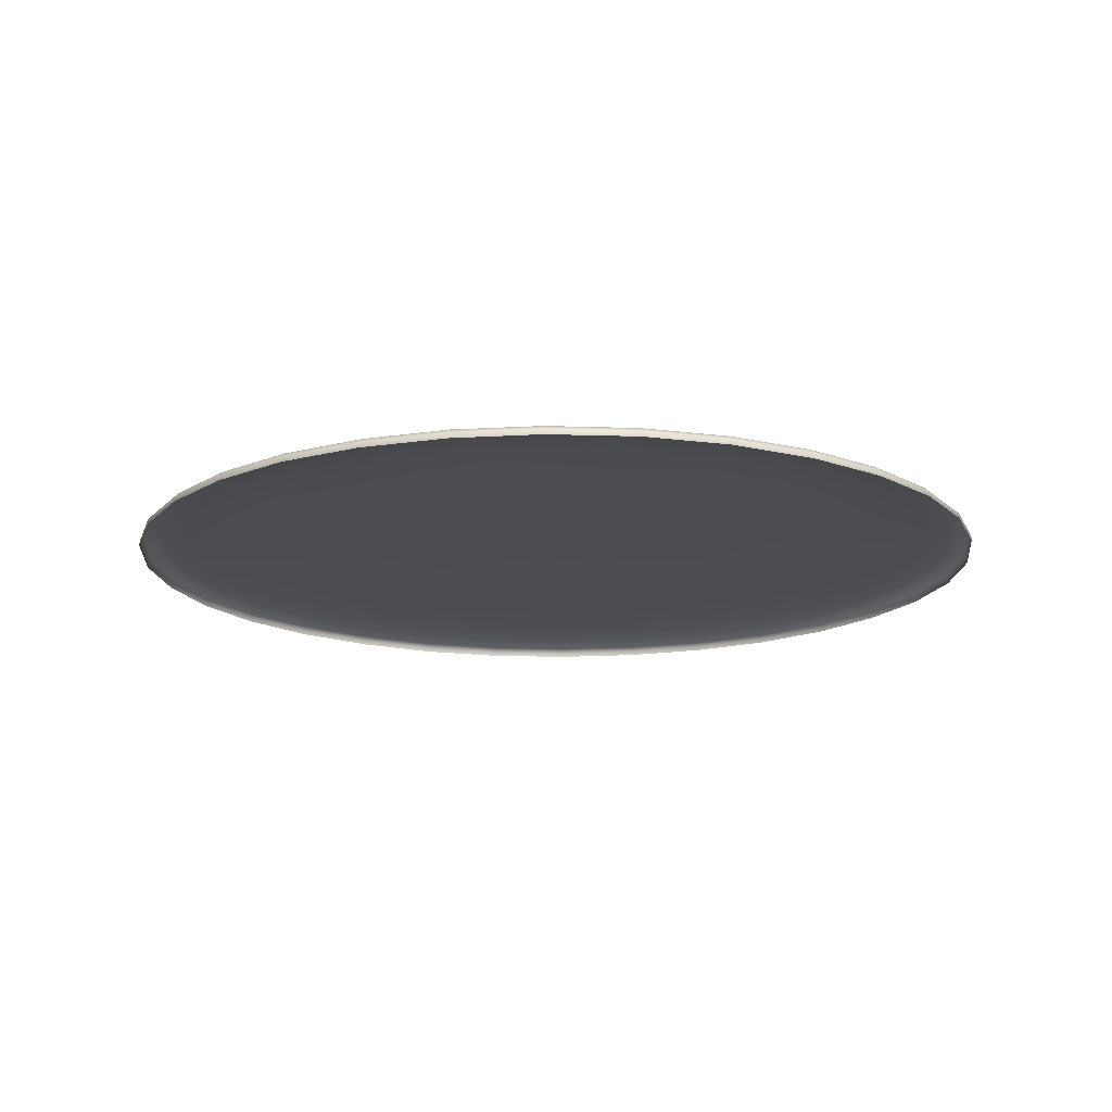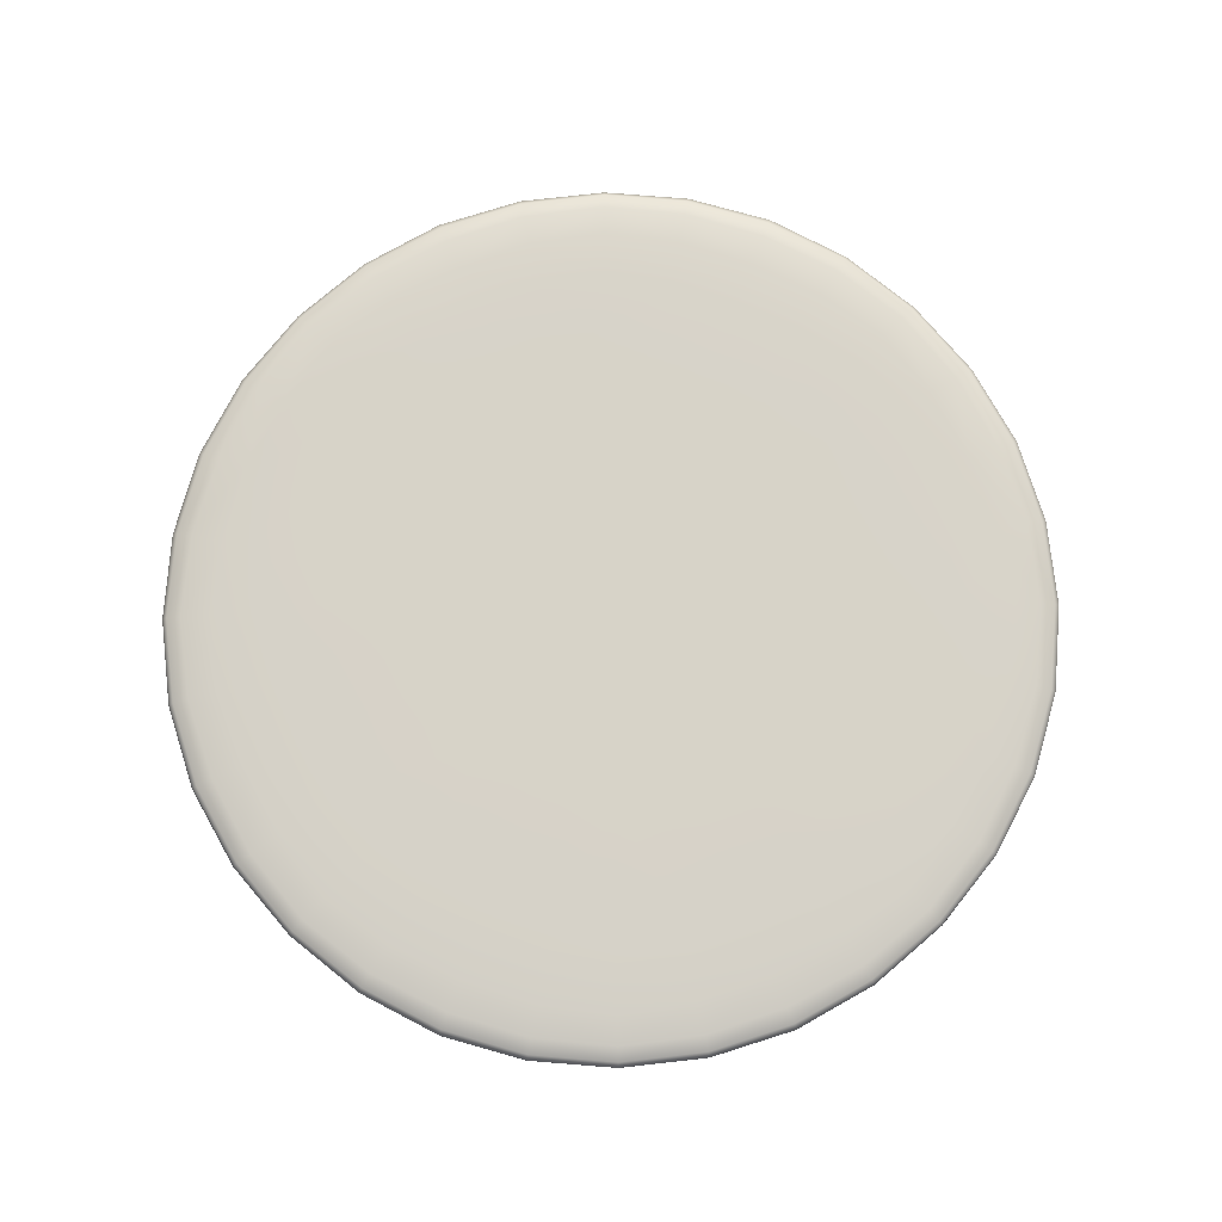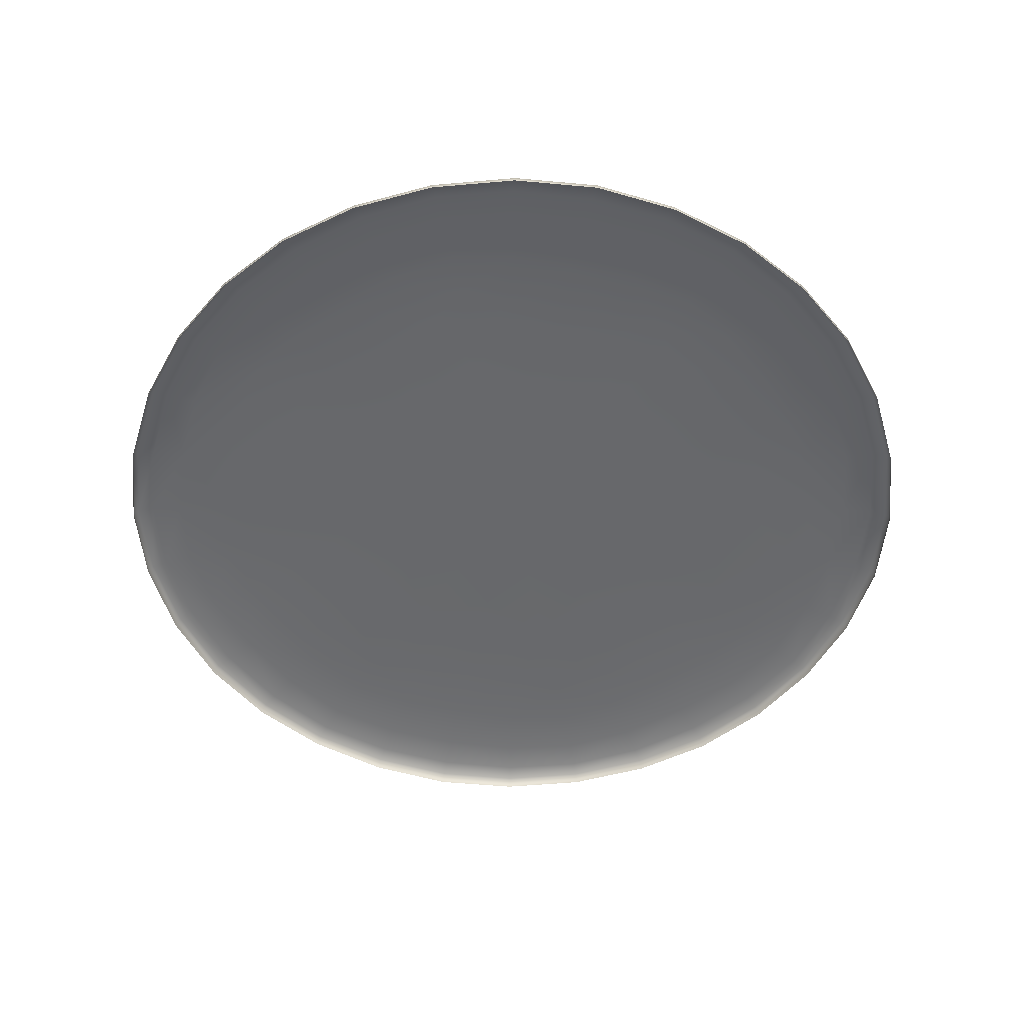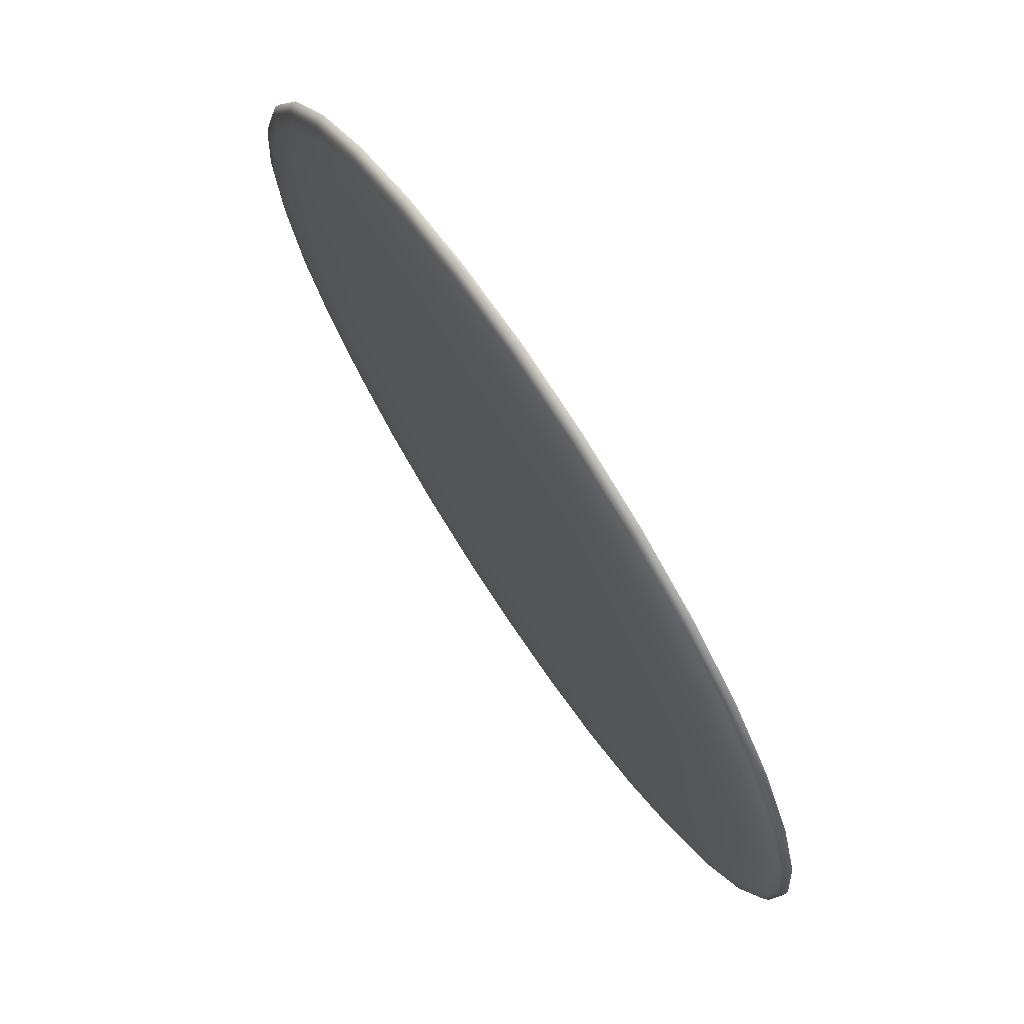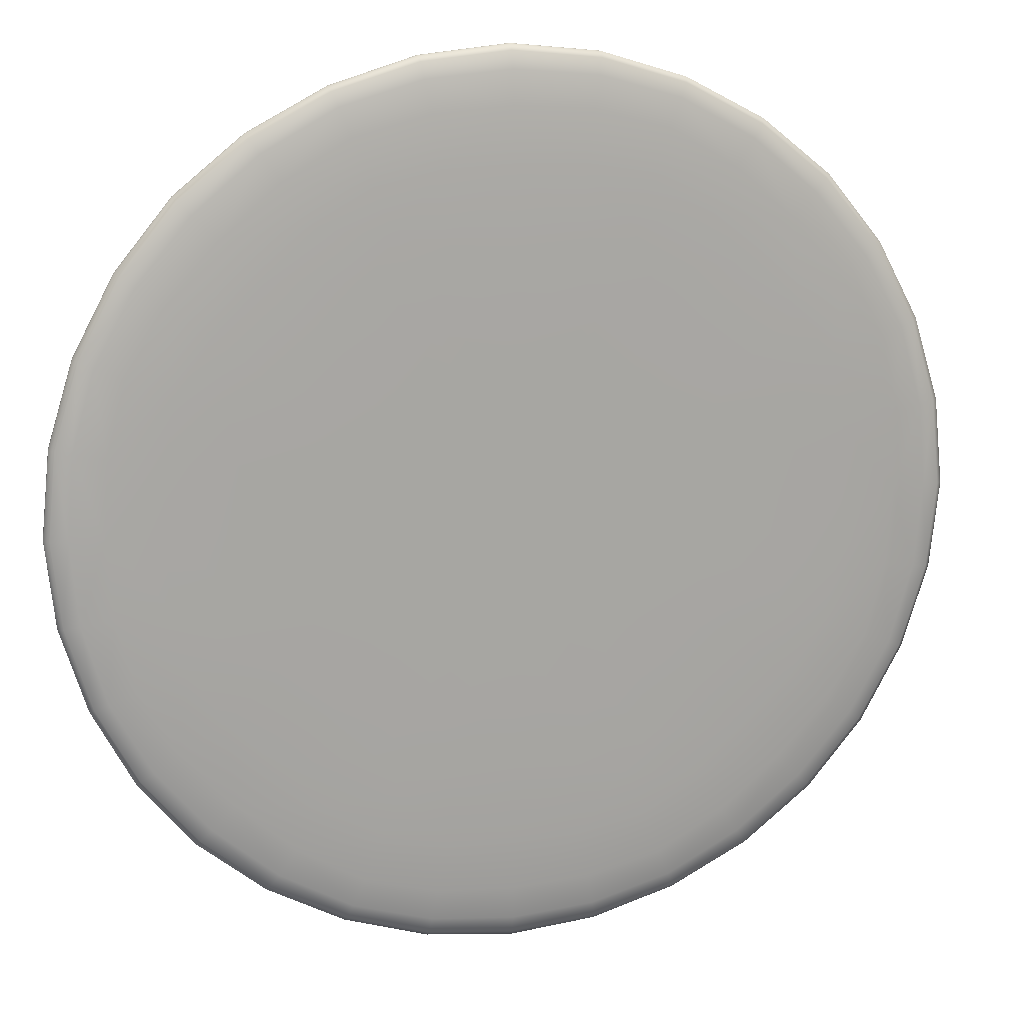
<metadata>
{"format":"obj","ext":"obj","renderer":"f3d","projection":"perspective","resolution":1024,"background":"white","views":[{"elev":-15.5,"azim":-144.9,"up":"+Y"},{"elev":77.0,"azim":111.6,"up":"+Y"},{"elev":-52.5,"azim":-11.6,"up":"+Y"},{"elev":73.4,"azim":-123.5,"up":"+Z"},{"elev":15.7,"azim":166.1,"up":"+Z"}]}
</metadata>
<code>
v -2.209 0.9876 -0.5057
v -2.213 0.9876 -0.5049
v -2.212 0.9876 -0.4979
v -2.206 0.9876 -0.5022
v -2.209 0.9876 -0.4918
v -2.203 0.9876 -0.4978
v -2.218 0.9876 -0.5042
v -2.218 0.9876 -0.4957
v -2.218 0.9876 -0.4824
v -2.203 0.9875 -0.5066
v -2.207 0.9875 -0.5097
v -2.2 0.9873 -0.5103
v -2.206 0.9873 -0.5135
v -2.198 0.9875 -0.5025
v -2.195 0.9873 -0.5059
v -2.213 0.9875 -0.5108
v -2.218 0.9875 -0.5108
v -2.212 0.9873 -0.5152
v -2.218 0.9873 -0.5156
v -2.195 0.9876 -0.4921
v -2.199 0.9876 -0.4944
v -2.203 0.9876 -0.4888
v -2.196 0.9876 -0.4879
v -2.205 0.9876 -0.4824
v -2.197 0.9876 -0.4824
v -2.19 0.9875 -0.4882
v -2.191 0.9875 -0.4937
v -2.186 0.9873 -0.489
v -2.187 0.9873 -0.4953
v -2.19 0.9875 -0.4824
v -2.185 0.9873 -0.4824
v -2.194 0.9875 -0.4983
v -2.191 0.9873 -0.5009
v -2.195 0.9876 -0.4727
v -2.196 0.9876 -0.4768
v -2.203 0.9876 -0.476
v -2.199 0.9876 -0.4704
v -2.209 0.9876 -0.4729
v -2.203 0.9876 -0.467
v -2.194 0.9875 -0.4664
v -2.191 0.9875 -0.4711
v -2.191 0.9873 -0.4639
v -2.187 0.9873 -0.4695
v -2.198 0.9875 -0.4623
v -2.195 0.9873 -0.4589
v -2.19 0.9875 -0.4765
v -2.186 0.9873 -0.4757
v -2.209 0.9876 -0.459
v -2.206 0.9876 -0.4625
v -2.212 0.9876 -0.4669
v -2.213 0.9876 -0.4599
v -2.218 0.9876 -0.469
v -2.218 0.9876 -0.4606
v -2.213 0.9875 -0.454
v -2.207 0.9875 -0.4551
v -2.212 0.9873 -0.4496
v -2.206 0.9873 -0.4512
v -2.218 0.9875 -0.4539
v -2.218 0.9873 -0.4492
v -2.203 0.9875 -0.4582
v -2.2 0.9873 -0.4545
v -2.228 0.9876 -0.459
v -2.224 0.9876 -0.4599
v -2.225 0.9876 -0.4669
v -2.23 0.9876 -0.4625
v -2.228 0.9876 -0.4729
v -2.234 0.9876 -0.467
v -2.234 0.9875 -0.4582
v -2.23 0.9875 -0.4551
v -2.237 0.9873 -0.4545
v -2.231 0.9873 -0.4512
v -2.239 0.9875 -0.4623
v -2.242 0.9873 -0.4589
v -2.224 0.9875 -0.454
v -2.225 0.9873 -0.4496
v -2.242 0.9876 -0.4727
v -2.238 0.9876 -0.4704
v -2.234 0.9876 -0.476
v -2.241 0.9876 -0.4768
v -2.232 0.9876 -0.4824
v -2.24 0.9876 -0.4824
v -2.247 0.9875 -0.4765
v -2.246 0.9875 -0.4711
v -2.251 0.9873 -0.4757
v -2.25 0.9873 -0.4695
v -2.247 0.9875 -0.4824
v -2.252 0.9873 -0.4824
v -2.243 0.9875 -0.4664
v -2.246 0.9873 -0.4639
v -2.242 0.9876 -0.4921
v -2.241 0.9876 -0.4879
v -2.234 0.9876 -0.4888
v -2.238 0.9876 -0.4944
v -2.228 0.9876 -0.4918
v -2.234 0.9876 -0.4978
v -2.243 0.9875 -0.4983
v -2.246 0.9875 -0.4937
v -2.246 0.9873 -0.5009
v -2.25 0.9873 -0.4953
v -2.239 0.9875 -0.5025
v -2.242 0.9873 -0.5059
v -2.247 0.9875 -0.4882
v -2.251 0.9873 -0.489
v -2.228 0.9876 -0.5057
v -2.23 0.9876 -0.5022
v -2.225 0.9876 -0.4979
v -2.224 0.9876 -0.5049
v -2.224 0.9875 -0.5108
v -2.23 0.9875 -0.5097
v -2.225 0.9873 -0.5152
v -2.231 0.9873 -0.5135
v -2.234 0.9875 -0.5066
v -2.237 0.9873 -0.5103
v -2.204 0.9867 -0.517
v -2.204 0.9863 -0.5174
v -2.211 0.9863 -0.5196
v -2.211 0.9867 -0.5192
v -2.218 0.9863 -0.5204
v -2.218 0.9867 -0.5199
v -2.204 0.9858 -0.5174
v -2.211 0.9858 -0.5196
v -2.218 0.9858 -0.5204
v -2.211 0.9871 -0.5178
v -2.205 0.9871 -0.5159
v -2.218 0.9871 -0.5185
v -2.198 0.9871 -0.5125
v -2.198 0.9867 -0.5136
v -2.193 0.9871 -0.5079
v -2.192 0.9867 -0.5089
v -2.197 0.9863 -0.5139
v -2.197 0.9858 -0.5139
v -2.192 0.9863 -0.5092
v -2.192 0.9858 -0.5092
v -2.184 0.9867 -0.4967
v -2.183 0.9863 -0.4969
v -2.187 0.9863 -0.5035
v -2.187 0.9867 -0.5032
v -2.183 0.9858 -0.4969
v -2.187 0.9858 -0.5035
v -2.188 0.9871 -0.5024
v -2.185 0.9871 -0.4962
v -2.183 0.9871 -0.4895
v -2.182 0.9867 -0.4897
v -2.182 0.9871 -0.4824
v -2.181 0.9867 -0.4824
v -2.181 0.9863 -0.4898
v -2.181 0.9858 -0.4898
v -2.18 0.9863 -0.4824
v -2.18 0.9858 -0.4824
v -2.184 0.9867 -0.468
v -2.183 0.9863 -0.4679
v -2.181 0.9863 -0.475
v -2.182 0.9867 -0.4751
v -2.183 0.9858 -0.4679
v -2.181 0.9858 -0.475
v -2.183 0.9871 -0.4753
v -2.185 0.9871 -0.4685
v -2.188 0.9871 -0.4623
v -2.187 0.9867 -0.4615
v -2.193 0.9871 -0.4569
v -2.192 0.9867 -0.4558
v -2.187 0.9863 -0.4613
v -2.187 0.9858 -0.4613
v -2.192 0.9863 -0.4555
v -2.192 0.9858 -0.4555
v -2.204 0.9867 -0.4477
v -2.204 0.9863 -0.4473
v -2.197 0.9863 -0.4508
v -2.198 0.9867 -0.4512
v -2.204 0.9858 -0.4473
v -2.197 0.9858 -0.4508
v -2.198 0.9871 -0.4523
v -2.205 0.9871 -0.4489
v -2.211 0.9871 -0.4469
v -2.211 0.9867 -0.4456
v -2.218 0.9871 -0.4463
v -2.218 0.9867 -0.4449
v -2.211 0.9863 -0.4451
v -2.211 0.9858 -0.4451
v -2.218 0.9863 -0.4444
v -2.218 0.9858 -0.4444
v -2.233 0.9867 -0.4477
v -2.233 0.9863 -0.4473
v -2.226 0.9863 -0.4451
v -2.226 0.9867 -0.4456
v -2.233 0.9858 -0.4473
v -2.226 0.9858 -0.4451
v -2.226 0.9871 -0.4469
v -2.232 0.9871 -0.4489
v -2.239 0.9871 -0.4523
v -2.239 0.9867 -0.4512
v -2.244 0.9871 -0.4569
v -2.245 0.9867 -0.4558
v -2.24 0.9863 -0.4508
v -2.24 0.9858 -0.4508
v -2.245 0.9863 -0.4555
v -2.245 0.9858 -0.4555
v -2.253 0.9867 -0.468
v -2.253 0.9863 -0.4679
v -2.25 0.9863 -0.4613
v -2.25 0.9867 -0.4615
v -2.253 0.9858 -0.4679
v -2.25 0.9858 -0.4613
v -2.249 0.9871 -0.4623
v -2.252 0.9871 -0.4685
v -2.254 0.9871 -0.4753
v -2.255 0.9867 -0.4751
v -2.255 0.9871 -0.4824
v -2.256 0.9867 -0.4824
v -2.256 0.9863 -0.475
v -2.256 0.9858 -0.475
v -2.256 0.9863 -0.4824
v -2.256 0.9858 -0.4824
v -2.253 0.9867 -0.4967
v -2.253 0.9863 -0.4969
v -2.256 0.9863 -0.4898
v -2.255 0.9867 -0.4897
v -2.253 0.9858 -0.4969
v -2.256 0.9858 -0.4898
v -2.254 0.9871 -0.4895
v -2.252 0.9871 -0.4962
v -2.249 0.9871 -0.5024
v -2.25 0.9867 -0.5032
v -2.244 0.9871 -0.5079
v -2.245 0.9867 -0.5089
v -2.25 0.9863 -0.5035
v -2.25 0.9858 -0.5035
v -2.245 0.9863 -0.5092
v -2.245 0.9858 -0.5092
v -2.233 0.9867 -0.517
v -2.232 0.9871 -0.5159
v -2.226 0.9871 -0.5178
v -2.226 0.9867 -0.5192
v -2.226 0.9863 -0.5196
v -2.233 0.9863 -0.5174
v -2.226 0.9858 -0.5196
v -2.233 0.9858 -0.5174
v -2.24 0.9863 -0.5139
v -2.239 0.9867 -0.5136
v -2.24 0.9858 -0.5139
v -2.239 0.9871 -0.5125
f 1 2 3
f 1 3 4
f 4 3 5
f 4 5 6
f 2 7 8
f 2 8 3
f 3 8 9
f 3 9 5
f 1 4 10
f 1 10 11
f 11 10 12
f 11 12 13
f 4 6 14
f 4 14 10
f 10 14 15
f 10 15 12
f 1 11 16
f 1 16 2
f 2 16 17
f 2 17 7
f 11 13 18
f 11 18 16
f 16 18 19
f 16 19 17
f 20 21 22
f 20 22 23
f 23 22 24
f 23 24 25
f 21 6 5
f 21 5 22
f 22 5 9
f 22 9 24
f 20 23 26
f 20 26 27
f 27 26 28
f 27 28 29
f 23 25 30
f 23 30 26
f 26 30 31
f 26 31 28
f 20 27 32
f 20 32 21
f 21 32 14
f 21 14 6
f 27 29 33
f 27 33 32
f 32 33 15
f 32 15 14
f 34 35 36
f 34 36 37
f 37 36 38
f 37 38 39
f 35 25 24
f 35 24 36
f 36 24 9
f 36 9 38
f 34 37 40
f 34 40 41
f 41 40 42
f 41 42 43
f 37 39 44
f 37 44 40
f 40 44 45
f 40 45 42
f 34 41 46
f 34 46 35
f 35 46 30
f 35 30 25
f 41 43 47
f 41 47 46
f 46 47 31
f 46 31 30
f 48 49 50
f 48 50 51
f 51 50 52
f 51 52 53
f 49 39 38
f 49 38 50
f 50 38 9
f 50 9 52
f 48 51 54
f 48 54 55
f 55 54 56
f 55 56 57
f 51 53 58
f 51 58 54
f 54 58 59
f 54 59 56
f 48 55 60
f 48 60 49
f 49 60 44
f 49 44 39
f 55 57 61
f 55 61 60
f 60 61 45
f 60 45 44
f 62 63 64
f 62 64 65
f 65 64 66
f 65 66 67
f 63 53 52
f 63 52 64
f 64 52 9
f 64 9 66
f 62 65 68
f 62 68 69
f 69 68 70
f 69 70 71
f 65 67 72
f 65 72 68
f 68 72 73
f 68 73 70
f 62 69 74
f 62 74 63
f 63 74 58
f 63 58 53
f 69 71 75
f 69 75 74
f 74 75 59
f 74 59 58
f 76 77 78
f 76 78 79
f 79 78 80
f 79 80 81
f 77 67 66
f 77 66 78
f 78 66 9
f 78 9 80
f 76 79 82
f 76 82 83
f 83 82 84
f 83 84 85
f 79 81 86
f 79 86 82
f 82 86 87
f 82 87 84
f 76 83 88
f 76 88 77
f 77 88 72
f 77 72 67
f 83 85 89
f 83 89 88
f 88 89 73
f 88 73 72
f 90 91 92
f 90 92 93
f 93 92 94
f 93 94 95
f 91 81 80
f 91 80 92
f 92 80 9
f 92 9 94
f 90 93 96
f 90 96 97
f 97 96 98
f 97 98 99
f 93 95 100
f 93 100 96
f 96 100 101
f 96 101 98
f 90 97 102
f 90 102 91
f 91 102 86
f 91 86 81
f 97 99 103
f 97 103 102
f 102 103 87
f 102 87 86
f 104 105 106
f 104 106 107
f 107 106 8
f 107 8 7
f 105 95 94
f 105 94 106
f 106 94 9
f 106 9 8
f 104 107 108
f 104 108 109
f 109 108 110
f 109 110 111
f 107 7 17
f 107 17 108
f 108 17 19
f 108 19 110
f 104 109 112
f 104 112 105
f 105 112 100
f 105 100 95
f 109 111 113
f 109 113 112
f 112 113 101
f 112 101 100
f 114 115 116
f 114 116 117
f 117 116 118
f 117 118 119
f 115 120 121
f 115 121 116
f 116 121 122
f 116 122 118
f 114 117 123
f 114 123 124
f 124 123 18
f 124 18 13
f 117 119 125
f 117 125 123
f 123 125 19
f 123 19 18
f 114 124 126
f 114 126 127
f 127 126 128
f 127 128 129
f 124 13 12
f 124 12 126
f 126 12 15
f 126 15 128
f 114 127 130
f 114 130 115
f 115 130 131
f 115 131 120
f 127 129 132
f 127 132 130
f 130 132 133
f 130 133 131
f 134 135 136
f 134 136 137
f 137 136 132
f 137 132 129
f 135 138 139
f 135 139 136
f 136 139 133
f 136 133 132
f 134 137 140
f 134 140 141
f 141 140 33
f 141 33 29
f 137 129 128
f 137 128 140
f 140 128 15
f 140 15 33
f 134 141 142
f 134 142 143
f 143 142 144
f 143 144 145
f 141 29 28
f 141 28 142
f 142 28 31
f 142 31 144
f 134 143 146
f 134 146 135
f 135 146 147
f 135 147 138
f 143 145 148
f 143 148 146
f 146 148 149
f 146 149 147
f 150 151 152
f 150 152 153
f 153 152 148
f 153 148 145
f 151 154 155
f 151 155 152
f 152 155 149
f 152 149 148
f 150 153 156
f 150 156 157
f 157 156 47
f 157 47 43
f 153 145 144
f 153 144 156
f 156 144 31
f 156 31 47
f 150 157 158
f 150 158 159
f 159 158 160
f 159 160 161
f 157 43 42
f 157 42 158
f 158 42 45
f 158 45 160
f 150 159 162
f 150 162 151
f 151 162 163
f 151 163 154
f 159 161 164
f 159 164 162
f 162 164 165
f 162 165 163
f 166 167 168
f 166 168 169
f 169 168 164
f 169 164 161
f 167 170 171
f 167 171 168
f 168 171 165
f 168 165 164
f 166 169 172
f 166 172 173
f 173 172 61
f 173 61 57
f 169 161 160
f 169 160 172
f 172 160 45
f 172 45 61
f 166 173 174
f 166 174 175
f 175 174 176
f 175 176 177
f 173 57 56
f 173 56 174
f 174 56 59
f 174 59 176
f 166 175 178
f 166 178 167
f 167 178 179
f 167 179 170
f 175 177 180
f 175 180 178
f 178 180 181
f 178 181 179
f 182 183 184
f 182 184 185
f 185 184 180
f 185 180 177
f 183 186 187
f 183 187 184
f 184 187 181
f 184 181 180
f 182 185 188
f 182 188 189
f 189 188 75
f 189 75 71
f 185 177 176
f 185 176 188
f 188 176 59
f 188 59 75
f 182 189 190
f 182 190 191
f 191 190 192
f 191 192 193
f 189 71 70
f 189 70 190
f 190 70 73
f 190 73 192
f 182 191 194
f 182 194 183
f 183 194 195
f 183 195 186
f 191 193 196
f 191 196 194
f 194 196 197
f 194 197 195
f 198 199 200
f 198 200 201
f 201 200 196
f 201 196 193
f 199 202 203
f 199 203 200
f 200 203 197
f 200 197 196
f 198 201 204
f 198 204 205
f 205 204 89
f 205 89 85
f 201 193 192
f 201 192 204
f 204 192 73
f 204 73 89
f 198 205 206
f 198 206 207
f 207 206 208
f 207 208 209
f 205 85 84
f 205 84 206
f 206 84 87
f 206 87 208
f 198 207 210
f 198 210 199
f 199 210 211
f 199 211 202
f 207 209 212
f 207 212 210
f 210 212 213
f 210 213 211
f 214 215 216
f 214 216 217
f 217 216 212
f 217 212 209
f 215 218 219
f 215 219 216
f 216 219 213
f 216 213 212
f 214 217 220
f 214 220 221
f 221 220 103
f 221 103 99
f 217 209 208
f 217 208 220
f 220 208 87
f 220 87 103
f 214 221 222
f 214 222 223
f 223 222 224
f 223 224 225
f 221 99 98
f 221 98 222
f 222 98 101
f 222 101 224
f 214 223 226
f 214 226 215
f 215 226 227
f 215 227 218
f 223 225 228
f 223 228 226
f 226 228 229
f 226 229 227
f 230 231 232
f 230 232 233
f 233 232 125
f 233 125 119
f 231 111 110
f 231 110 232
f 232 110 19
f 232 19 125
f 230 233 234
f 230 234 235
f 235 234 236
f 235 236 237
f 233 119 118
f 233 118 234
f 234 118 122
f 234 122 236
f 230 235 238
f 230 238 239
f 239 238 228
f 239 228 225
f 235 237 240
f 235 240 238
f 238 240 229
f 238 229 228
f 230 239 241
f 230 241 231
f 231 241 113
f 231 113 111
f 239 225 224
f 239 224 241
f 241 224 101
f 241 101 113

</code>
